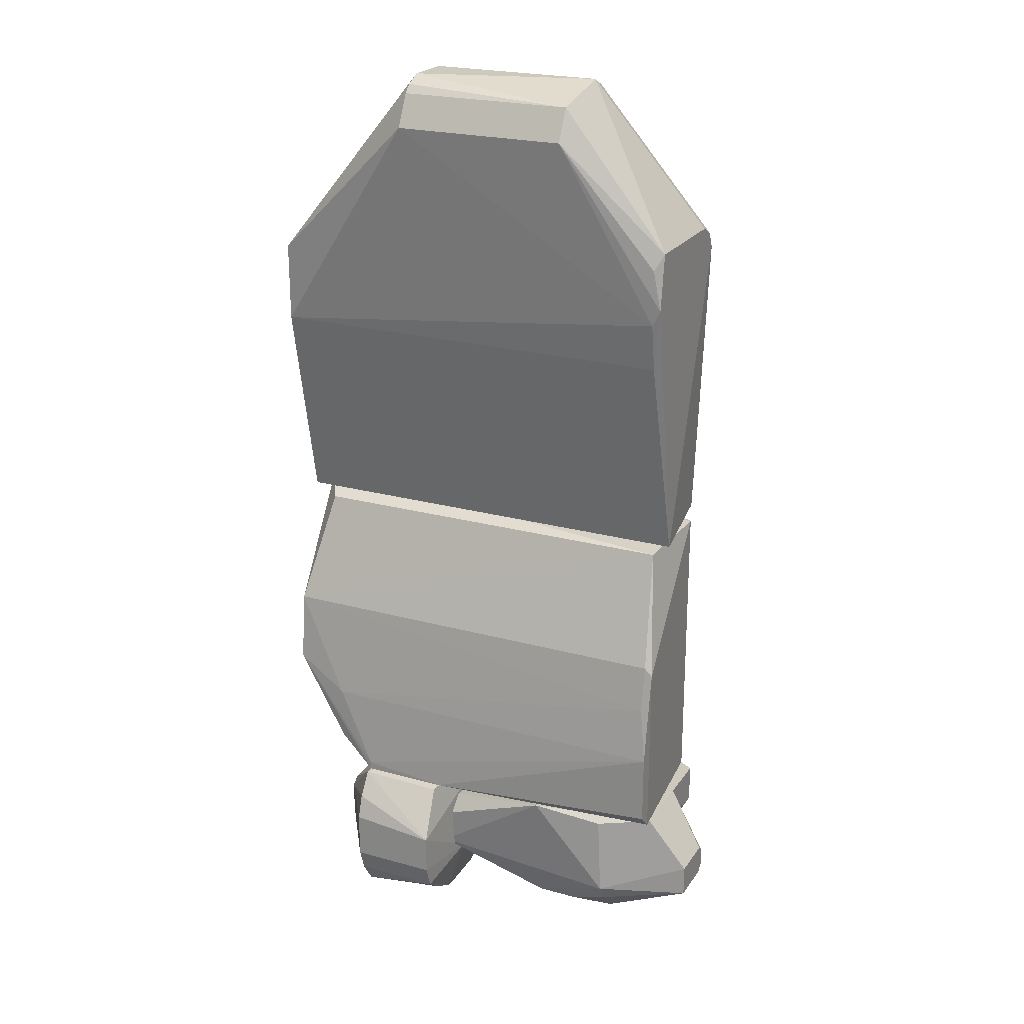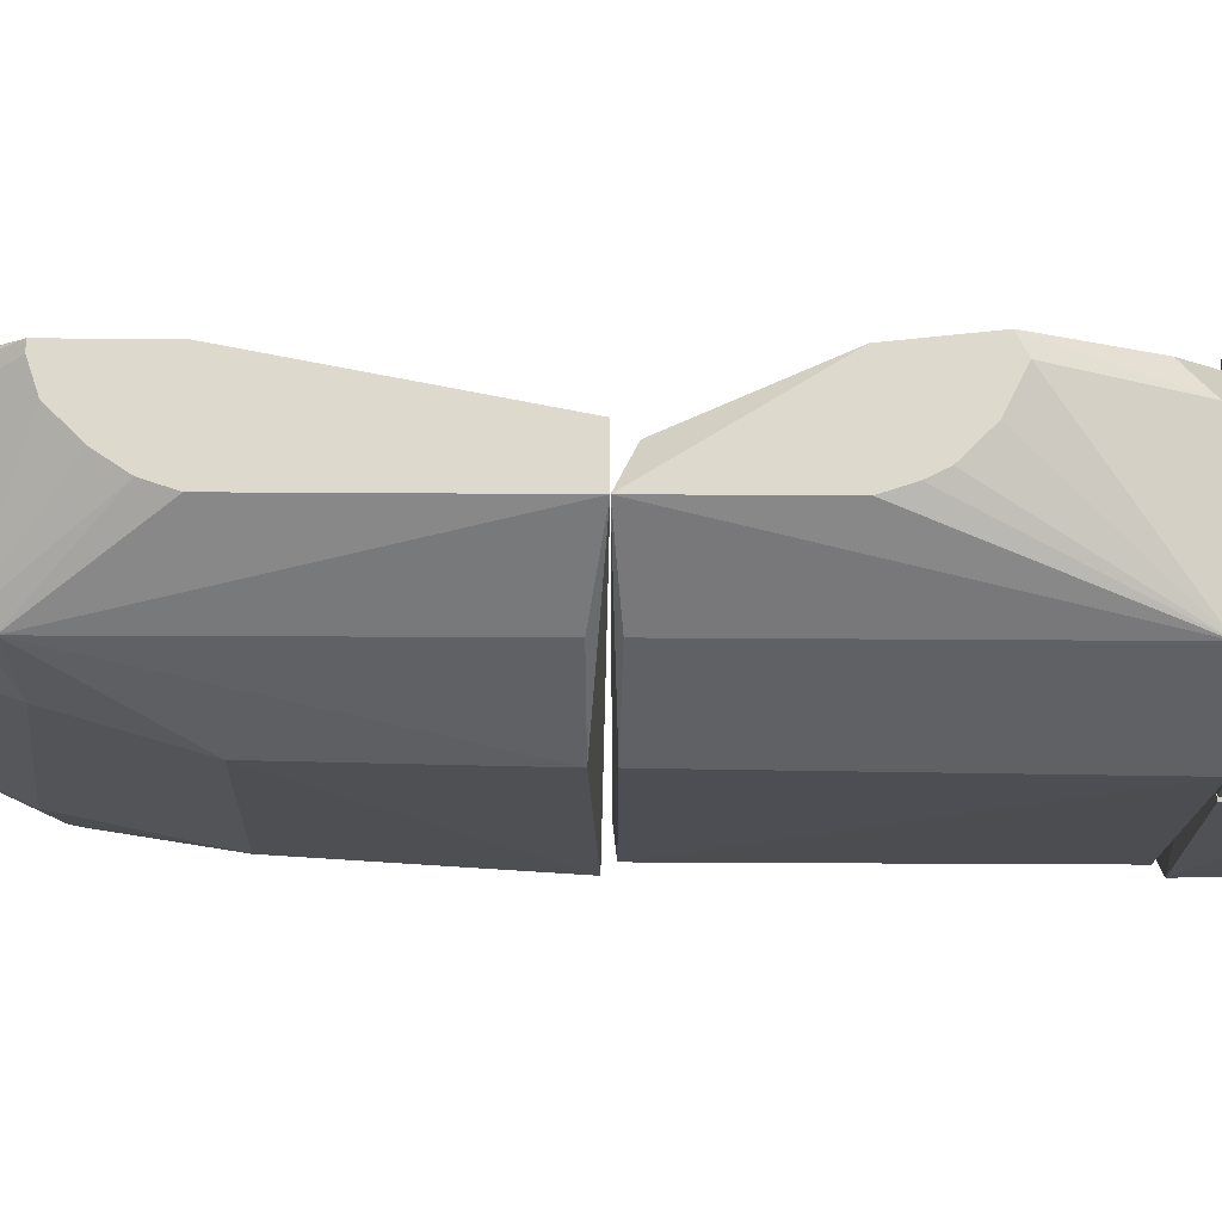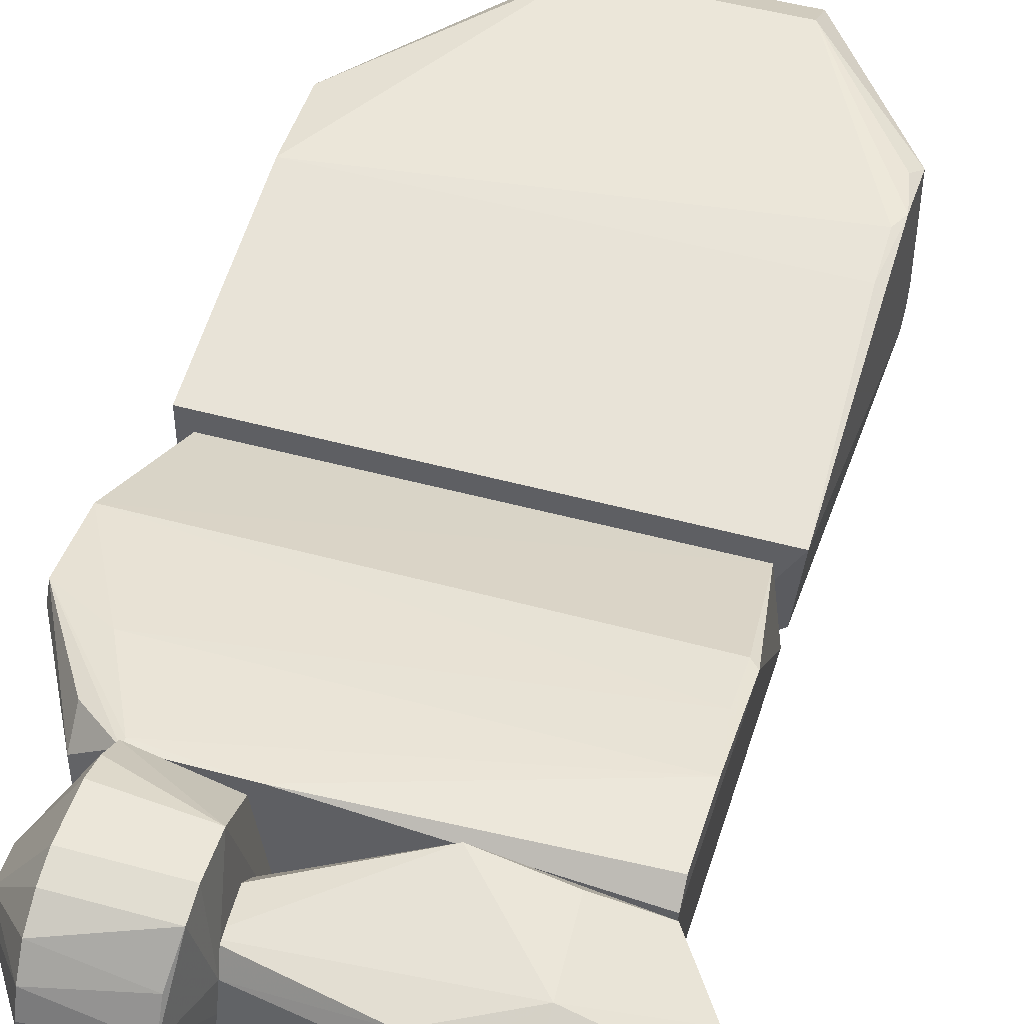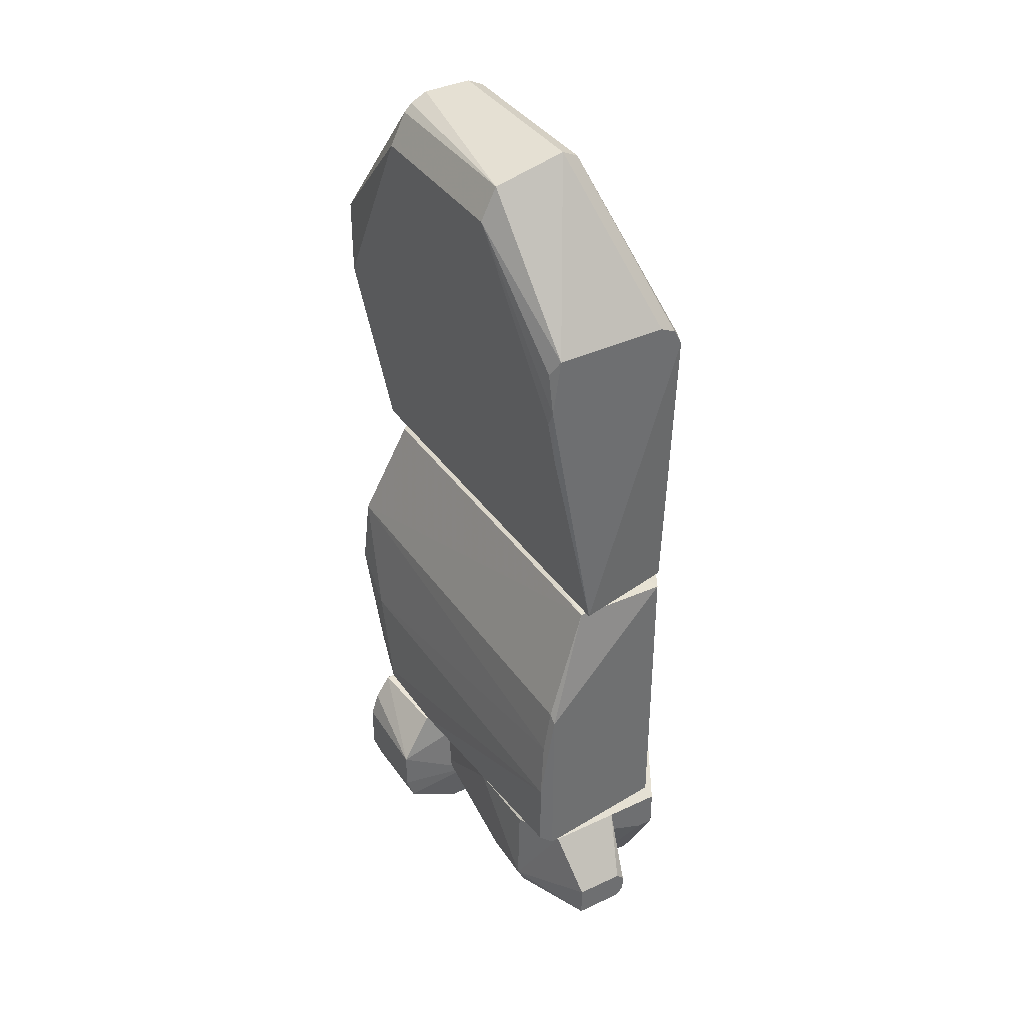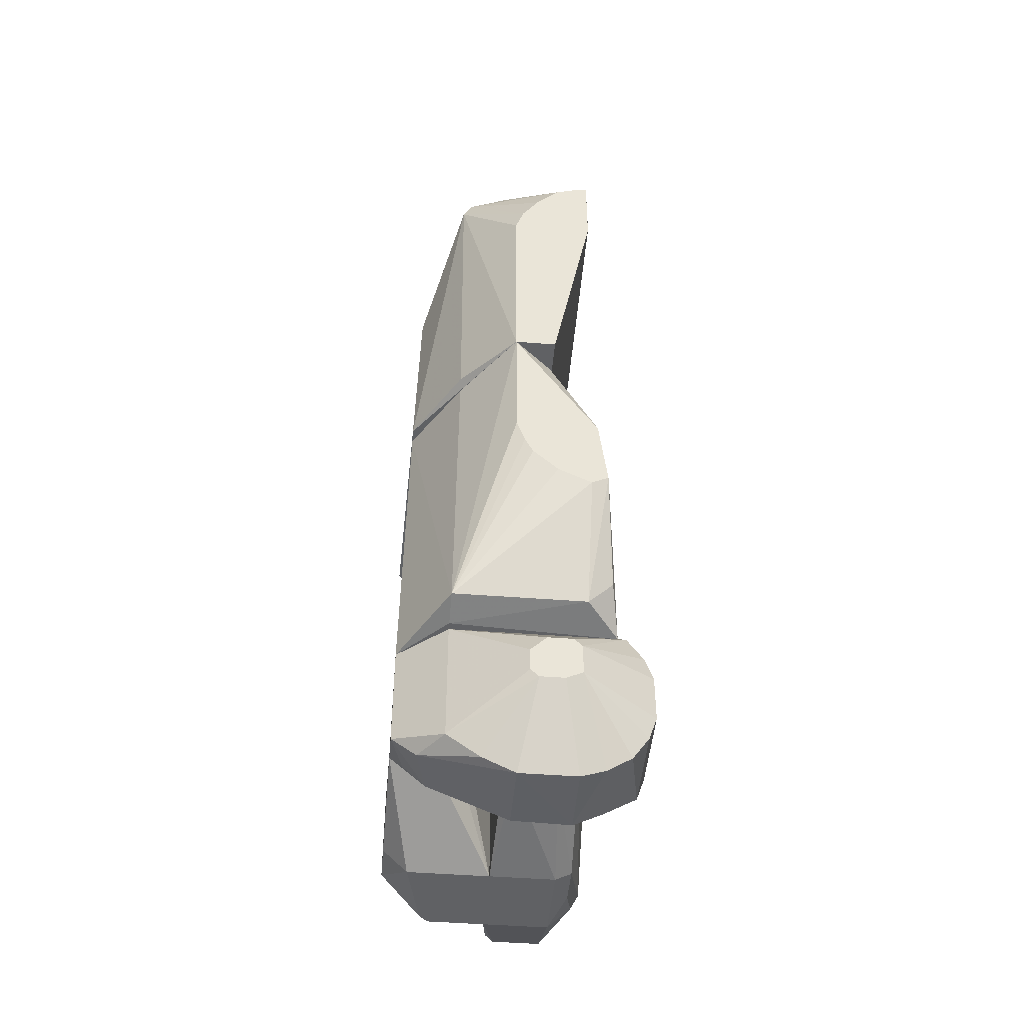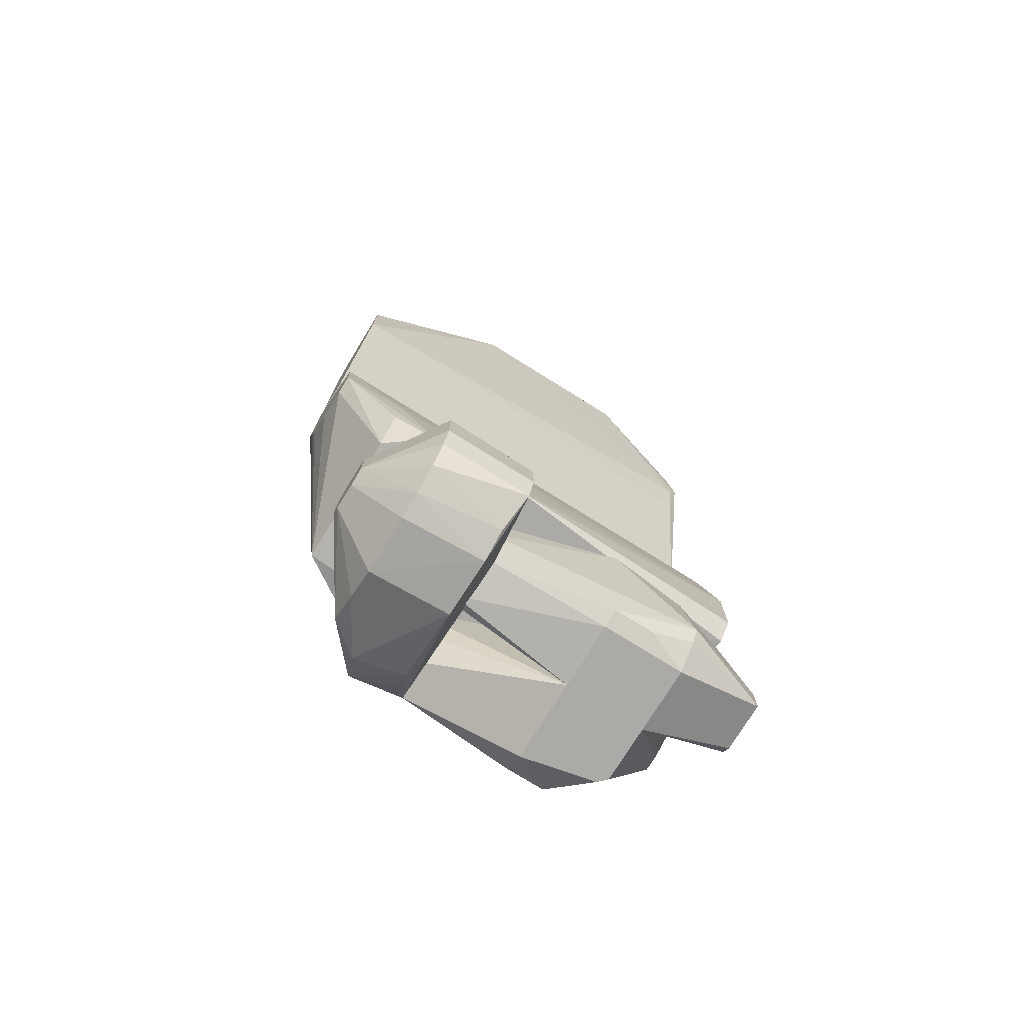
<metadata>
{"format":"obj","ext":"obj","renderer":"f3d","projection":"perspective","resolution":1024,"background":"white","views":[{"elev":22.7,"azim":25.4,"up":"+Y"},{"elev":-17.8,"azim":-90.9,"up":"+Z"},{"elev":48.4,"azim":17.1,"up":"+Z"},{"elev":38.0,"azim":59.2,"up":"+Y"},{"elev":-46.8,"azim":-95.0,"up":"+Y"},{"elev":-76.1,"azim":-31.9,"up":"+Y"}]}
</metadata>
<code>
o convex_0
v -0.001836 0.03392 -0.003349
v 0.003679 0.03492 -0.007959
v 0.03554 0.03392 0.00011
v 0.03554 0.06021 -0.008193
v 0.003011 0.06159 -0.007501
v -0.001836 0.05191 0.003571
v 0.02862 0.03392 -0.01235
v 0.03554 0.05745 0.004264
v 0.01131 0.07544 -0.001966
v 0.0105 0.05087 -0.01161
v 0.01131 0.07128 0.005648
v 0.02654 0.07474 -0.003349
v -0.001836 0.03392 0.00011
v -0.001836 0.05883 0.002879
v 0.01131 0.07197 -0.005424
v 0.01021 0.03476 -0.01198
v 0.03464 0.03492 -0.007961
v 0.02654 0.07405 0.004264
v 0.02761 0.05089 -0.01157
v 0.03554 0.06229 0.003571
v 0.02931 0.06159 -0.008883
v -0.001836 0.05191 -0.003349
v 0.01131 0.07544 0.002187
v 0.003011 0.06021 -0.008193
v 0.02654 0.07128 0.005648
v 0.00855 0.05952 -0.009575
v 0.03484 0.05606 0.004264
v 0.02654 0.07544 -0.001966
v 0.03554 0.06229 -0.006114
v 0.01131 0.07405 0.004264
v -0.001836 0.05883 0.003571
v 0.03484 0.05191 0.003571
v -0.001836 0.05814 0.000803
v 0.01131 0.07336 -0.004732
v 0.00232 0.06229 -0.004039
v -0.001836 0.05399 -0.002659
v 0.01131 0.07474 -0.003349
v 0.03484 0.0609 -0.008193
v 0.03554 0.06159 -0.007501
v 0.01131 0.07474 0.003571
v 0.003703 0.0609 -0.008193
v 0.03484 0.0609 0.004264
v -0.001836 0.05606 -0.001274
v 0.00855 0.06159 -0.008883
f 26 41 44
f 3 1 7
f 3 4 8
f 1 3 13
f 6 1 13
f 3 6 13
f 1 6 14
f 1 2 16
f 7 1 16
f 10 7 16
f 4 3 17
f 3 7 17
f 7 4 17
f 4 7 19
f 7 10 19
f 8 4 20
f 15 12 21
f 1 14 22
f 9 14 23
f 2 1 24
f 16 2 24
f 10 16 24
f 1 22 24
f 18 11 25
f 20 18 25
f 19 10 26
f 15 21 26
f 21 19 26
f 10 24 26
f 11 6 27
f 8 25 27
f 25 11 27
f 12 9 28
f 18 20 28
f 9 23 28
f 23 18 28
f 20 4 29
f 28 20 29
f 11 18 30
f 6 11 31
f 14 6 31
f 23 14 31
f 11 30 31
f 6 3 32
f 3 8 32
f 27 6 32
f 8 27 32
f 22 14 33
f 12 15 34
f 9 5 35
f 14 9 35
f 5 33 35
f 33 14 35
f 5 24 36
f 24 22 36
f 22 33 36
f 5 9 37
f 9 12 37
f 34 5 37
f 12 34 37
f 4 19 38
f 21 12 38
f 19 21 38
f 12 28 39
f 29 4 39
f 28 29 39
f 4 38 39
f 38 12 39
f 18 23 40
f 30 18 40
f 23 31 40
f 31 30 40
f 24 5 41
f 26 24 41
f 5 34 41
f 34 15 41
f 8 20 42
f 25 8 42
f 20 25 42
f 33 5 43
f 5 36 43
f 36 33 43
f 15 26 44
f 41 15 44
o convex_1
v 0.03385 0.03267 -0.000201
v 0.03465 0.006895 -0.007962
v 0.01021 0.03336 -0.01198
v -5.4e-05 0.03259 -0.00022
v 0.009932 0.006237 -0.01235
v 0.03554 0.007621 0.004956
v 0.02794 0.03312 -0.01183
v -0.001836 0.01662 0.004264
v -0.001836 0.03391 -0.003349
v 0.003011 0.00693 -0.008193
v 0.03464 0.03325 -0.007961
v 0.006472 0.006237 0.005648
v 0.03484 0.02284 0.00357
v 0.02796 0.007006 -0.01185
v 0.03554 0.006237 0.00357
v -0.001836 0.02284 0.003571
v 0.03554 0.01385 0.004956
v -0.001836 0.02076 -0.002659
v 0.003011 0.00693 0.002879
v 0.003673 0.03325 -0.007961
v 0.003011 0.01385 0.004956
v 0.03554 0.02215 0.00357
v -0.001836 0.01593 0.002879
v 0.01408 0.006237 0.005648
v 0.00578 0.006237 -0.008193
v -0.001836 0.02284 -0.003349
v 0.03484 0.01869 0.004262
v -0.001836 0.01731 0.00011
v 0.003011 0.009006 0.004956
v 0.006472 0.00693 0.005648
v -0.001836 0.01939 -0.001966
f 72 62 75
f 49 47 51
f 48 45 53
f 47 49 54
f 51 47 55
f 53 45 55
f 47 53 55
f 46 49 58
f 49 51 58
f 55 46 58
f 51 55 58
f 49 46 59
f 56 49 59
f 45 48 60
f 48 53 60
f 53 52 60
f 57 45 60
f 50 59 61
f 52 53 62
f 53 47 64
f 54 53 64
f 47 54 64
f 60 52 65
f 55 45 66
f 46 55 66
f 45 57 66
f 59 46 66
f 57 61 66
f 61 59 66
f 52 62 67
f 63 52 67
f 54 63 67
f 59 50 68
f 56 59 68
f 50 61 68
f 54 49 69
f 49 56 69
f 63 54 69
f 56 63 69
f 53 54 70
f 62 53 70
f 54 62 70
f 57 60 71
f 61 57 71
f 60 65 71
f 65 61 71
f 67 62 72
f 54 67 72
f 56 52 73
f 52 63 73
f 63 56 73
f 52 56 74
f 65 52 74
f 61 65 74
f 56 68 74
f 68 61 74
f 62 54 75
f 54 72 75
o convex_2
v 0.006471 -0.008298 -0.002656
v 0.002317 -0.002068 -0.001276
v 0.01456 0.00599 -0.012
v 0.006471 0.006233 0.006337
v 0.01408 -0.004147 0.007723
v 0.0135 -0.00258 -0.01126
v 0.006471 0.006233 -0.008192
v 0.006471 -0.004147 0.007723
v 0.009929 -0.002761 -0.01235
v 0.0135 0.005471 0.005467
v 0.0135 -0.007536 0.002368
v 0.002317 0.002081 0.001492
v 0.01408 0.001389 0.008416
v 0.01477 -0.000687 -0.01235
v 0.006471 -0.007607 0.00426
v 0.009929 0.006233 -0.01235
v 0.01344 -0.007453 -0.002575
v 0.006471 -0.004837 -0.008192
v 0.01477 0.006233 -0.006808
v 0.006471 0.002081 0.008416
v 0.01477 -0.002761 0.001492
v 0.002317 -0.001377 0.002185
v 0.009236 -0.004837 -0.01027
v 0.002317 0.000697 -0.001965
v 0.006471 -0.002068 0.008416
v 0.006471 -0.008298 0.002185
v 0.0135 -0.004438 -0.009398
v 0.006471 -0.006223 0.006337
v 0.01408 -0.002068 0.008416
v 0.006471 0.004157 0.007723
v 0.002317 0.001389 0.002185
v 0.006471 -0.006914 -0.005424
v 0.0135 -0.006297 0.004846
v 0.002317 0.002081 -0.000583
v 0.01477 -0.002761 -0.001276
v 0.002317 -0.002068 0.000801
v 0.002317 -0.001377 -0.001965
f 99 93 112
f 79 82 87
f 85 79 88
f 81 84 89
f 82 79 91
f 84 82 91
f 89 84 91
f 78 89 91
f 86 76 92
f 82 84 93
f 79 85 94
f 85 88 94
f 89 78 94
f 78 91 94
f 91 79 94
f 80 86 96
f 94 88 96
f 89 94 96
f 87 77 97
f 92 76 98
f 93 84 98
f 77 87 99
f 82 93 99
f 83 80 100
f 88 95 100
f 97 83 100
f 95 97 100
f 77 76 101
f 76 86 101
f 86 90 101
f 84 81 102
f 81 89 102
f 89 92 102
f 98 84 102
f 92 98 102
f 80 83 103
f 97 90 103
f 83 97 103
f 80 96 104
f 96 88 104
f 100 80 104
f 88 100 104
f 88 79 105
f 95 88 105
f 95 105 106
f 79 87 106
f 87 97 106
f 97 95 106
f 105 79 106
f 76 77 107
f 77 93 107
f 98 76 107
f 93 98 107
f 86 80 108
f 90 86 108
f 80 103 108
f 103 90 108
f 87 82 109
f 82 99 109
f 99 87 109
f 86 92 110
f 92 89 110
f 96 86 110
f 89 96 110
f 97 77 111
f 90 97 111
f 77 101 111
f 101 90 111
f 93 77 112
f 77 99 112
o convex_3
v 0.02447 -0.002761 -0.01235
v 0.03553 0.006234 -0.003349
v 0.03553 0.004157 -0.003349
v 0.01478 0.006234 -0.00681
v 0.02447 -0.004839 -0.003349
v 0.02861 0.006234 -0.01235
v 0.01478 -0.000685 -0.01235
v 0.03138 -0.004839 -0.008192
v 0.03553 0.002773 -0.008192
v 0.01558 0.005808 -0.012
v 0.02447 0.006234 -0.003349
v 0.03138 -0.004839 -0.003349
v 0.02447 -0.004839 -0.01027
v 0.02792 -0.002761 -0.01235
v 0.01478 -0.000685 -0.008885
v 0.03553 0.006234 -0.008192
v 0.01478 0.004157 -0.00681
v 0.03069 -0.004839 -0.008885
v 0.01478 0.002082 -0.007503
v 0.03553 0.002773 -0.00681
f 124 121 132
f 115 114 117
f 116 114 118
f 118 113 119
f 114 115 121
f 116 118 122
f 119 116 122
f 118 119 122
f 114 116 123
f 116 117 123
f 117 114 123
f 115 117 124
f 117 120 124
f 120 121 124
f 119 113 125
f 117 119 125
f 120 117 125
f 113 118 126
f 118 121 126
f 125 113 126
f 116 119 127
f 119 117 127
f 118 114 128
f 114 121 128
f 121 118 128
f 117 116 129
f 116 127 129
f 121 120 130
f 120 125 130
f 125 126 130
f 126 121 130
f 127 117 131
f 117 129 131
f 129 127 131
f 121 115 132
f 115 124 132
o convex_4
v 0.03553 0.006234 0.00288
v 0.039 0.001389 0.002187
v 0.02447 0.006234 -0.003349
v 0.03138 -0.004839 -0.003349
v 0.03553 0.006234 -0.003349
v 0.02447 0.006234 0.004956
v 0.03138 -0.002761 0.004263
v 0.0135 0.002227 -0.00302
v 0.0135 -0.003125 -0.002256
v 0.02447 -0.004146 0.003572
v 0.039 -0.001377 -0.001965
v 0.0135 0.001462 0.003098
v 0.03138 -0.004839 0.002187
v 0.03138 -0.001377 0.004956
v 0.02447 -0.004839 -0.003349
v 0.0135 0.002991 0.001568
v 0.039 -0.001377 0.002187
v 0.0135 -0.001595 0.003098
v 0.02447 -0.004839 0.002187
v 0.039 0.000697 -0.002656
v 0.03085 0.005578 0.004464
v 0.0135 -0.002362 -0.00302
v 0.0135 0.002991 -0.002255
v 0.01477 -0.002761 0.001495
v 0.039 -0.000685 -0.002656
v 0.039 0.001389 -0.001965
v 0.03553 0.004157 -0.003349
v 0.02792 -0.004146 0.003572
f 146 142 160
f 133 134 137
f 135 133 137
f 136 135 137
f 133 135 138
f 136 143 145
f 134 133 146
f 135 136 147
f 136 145 147
f 138 135 148
f 144 138 148
f 143 134 149
f 139 145 149
f 145 143 149
f 134 146 149
f 146 139 149
f 138 144 150
f 144 141 150
f 146 138 150
f 142 146 150
f 145 142 151
f 141 147 151
f 147 145 151
f 134 143 152
f 133 138 153
f 146 133 153
f 138 146 153
f 140 135 154
f 141 144 154
f 135 147 154
f 147 141 154
f 148 140 154
f 144 148 154
f 135 140 155
f 148 135 155
f 140 148 155
f 150 141 156
f 142 150 156
f 151 142 156
f 141 151 156
f 143 136 157
f 137 152 157
f 152 143 157
f 137 134 158
f 134 152 158
f 152 137 158
f 136 137 159
f 157 136 159
f 137 157 159
f 145 139 160
f 142 145 160
f 139 146 160

</code>
